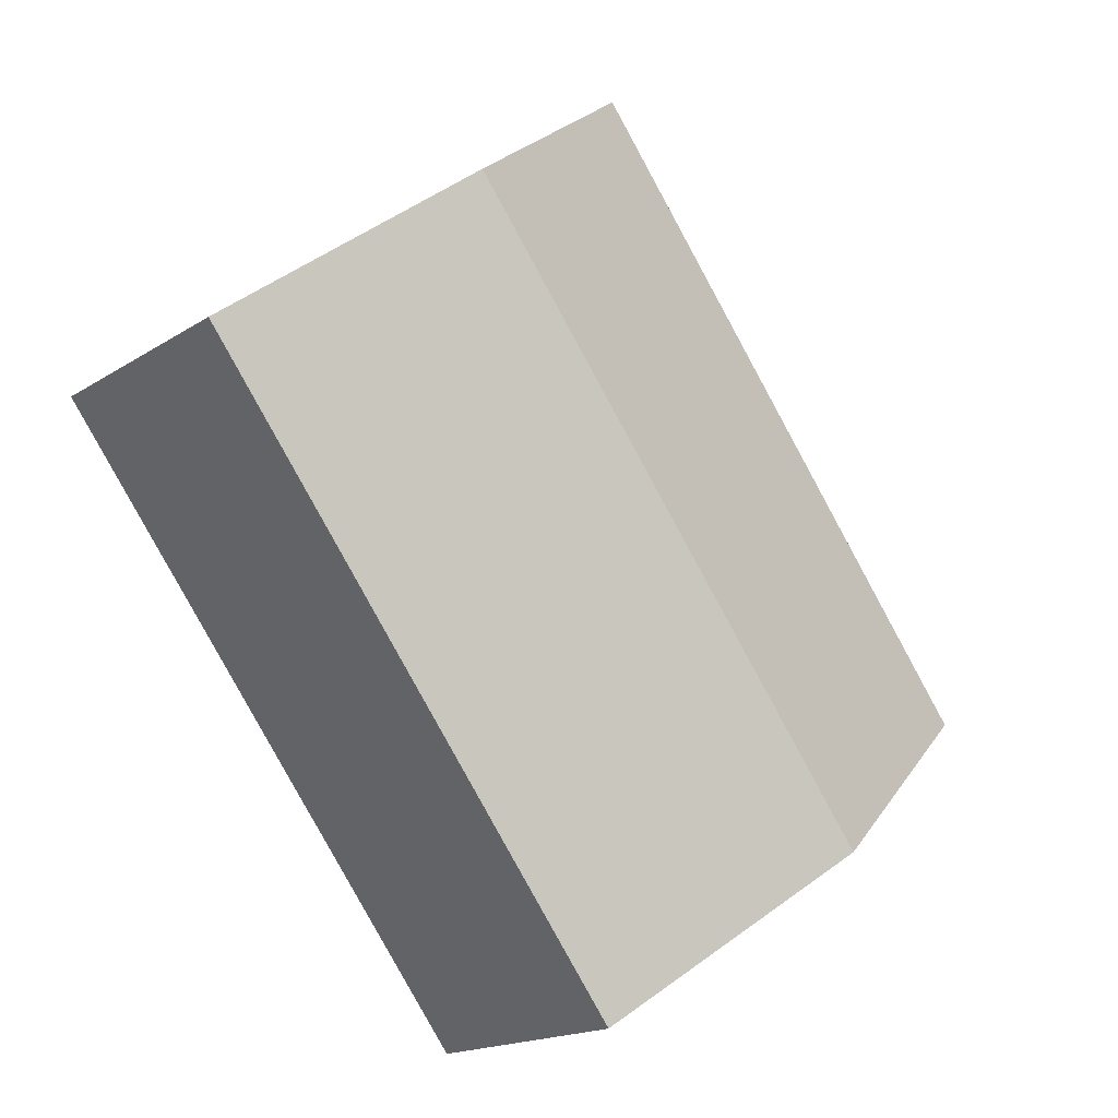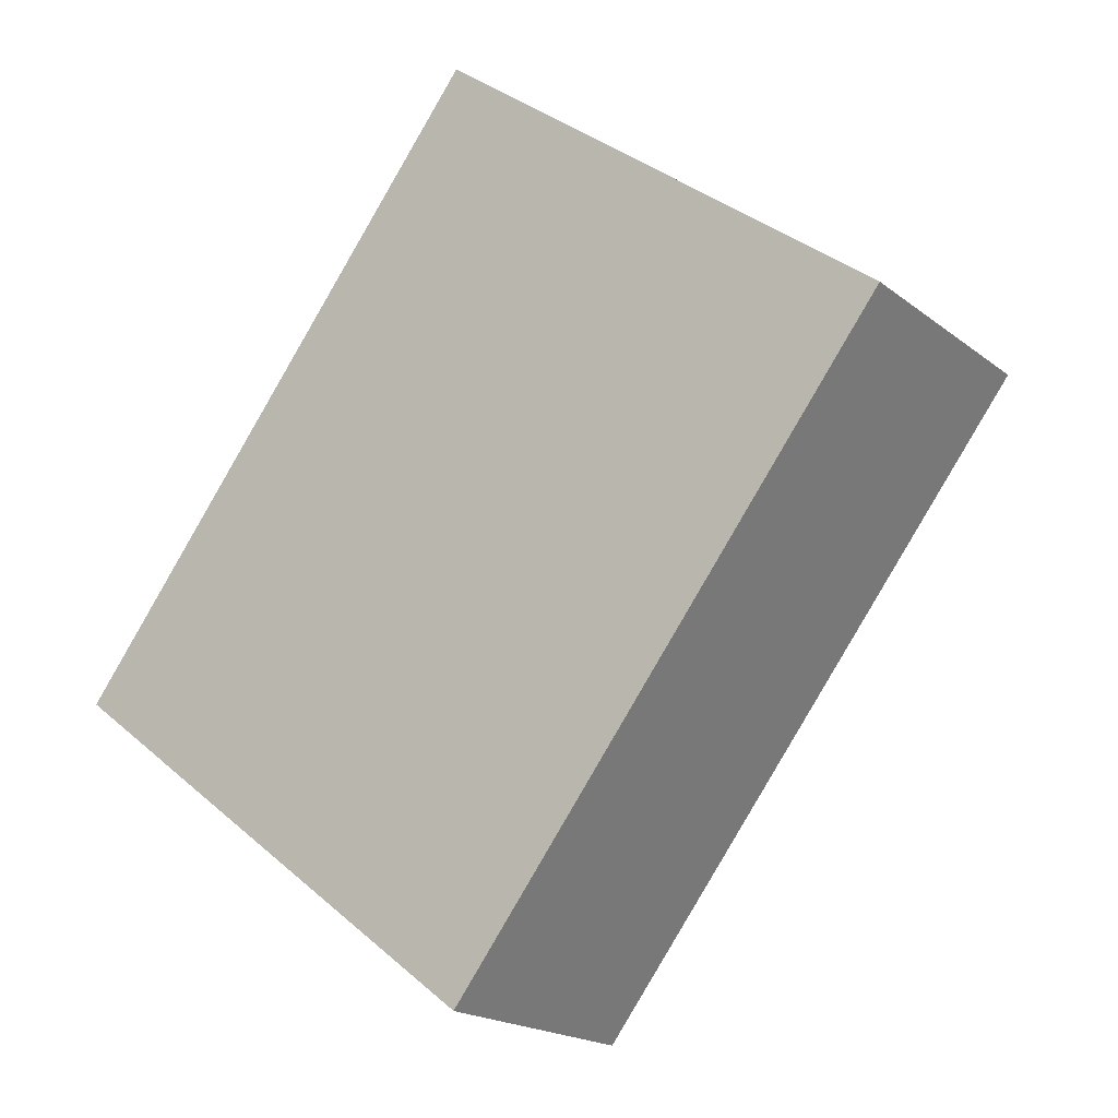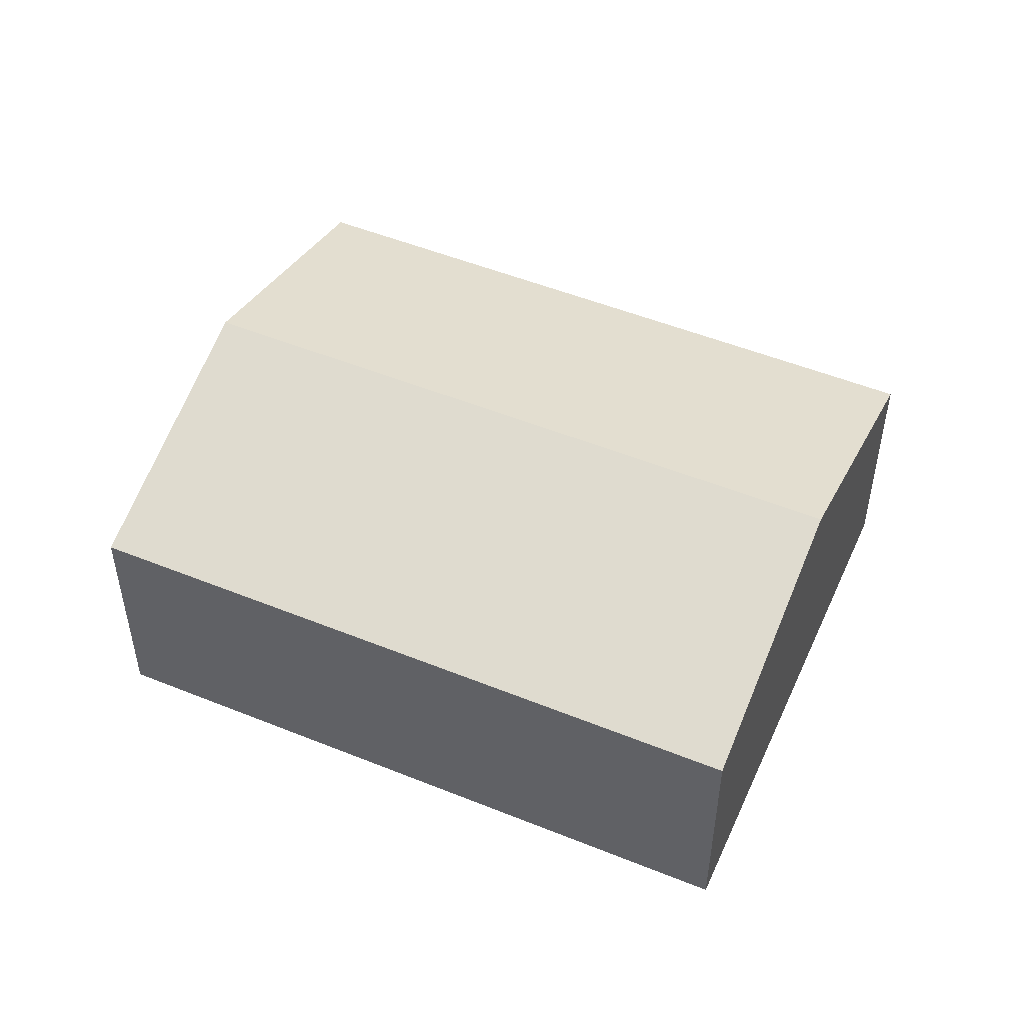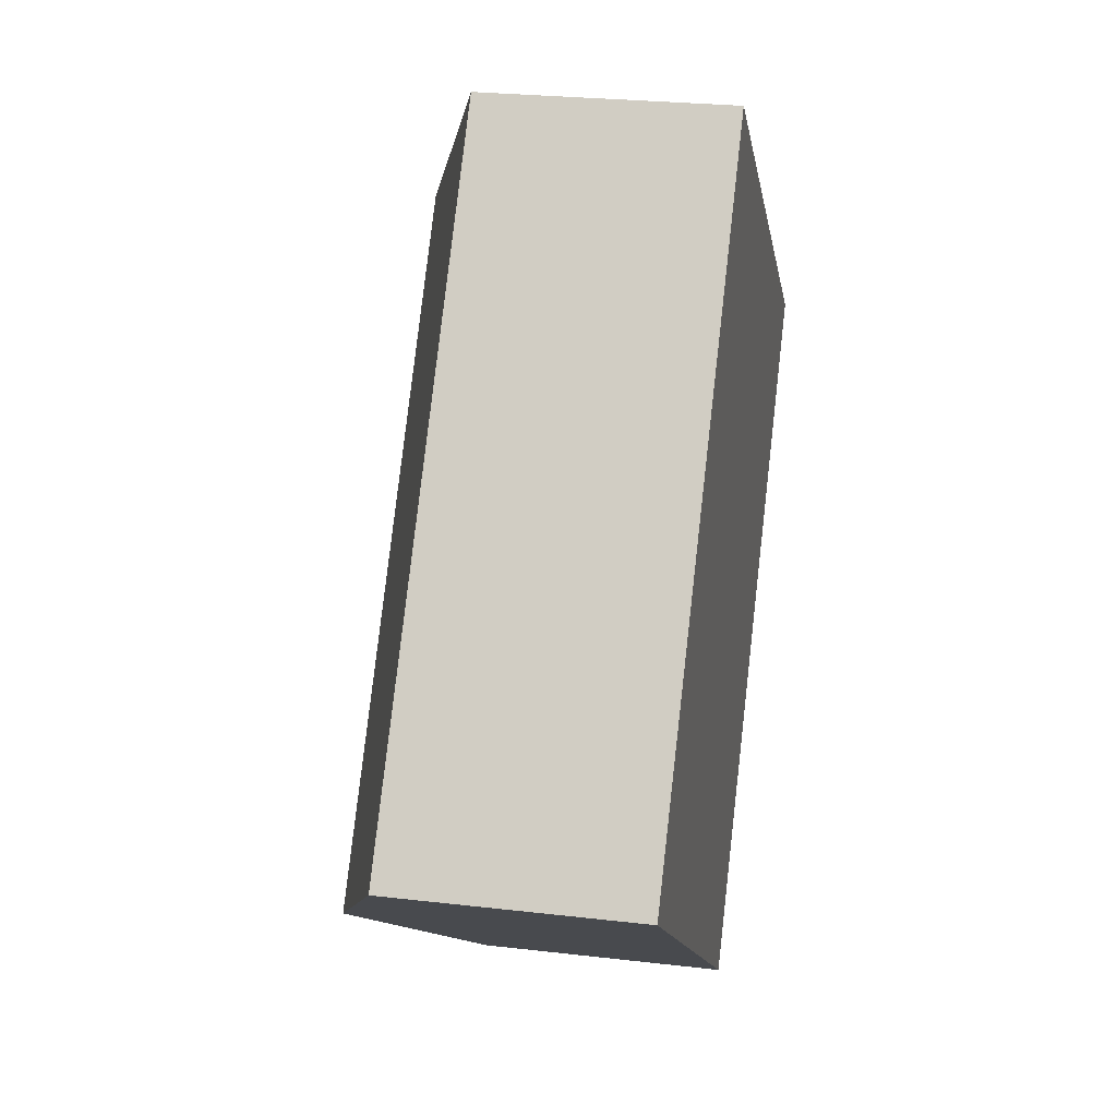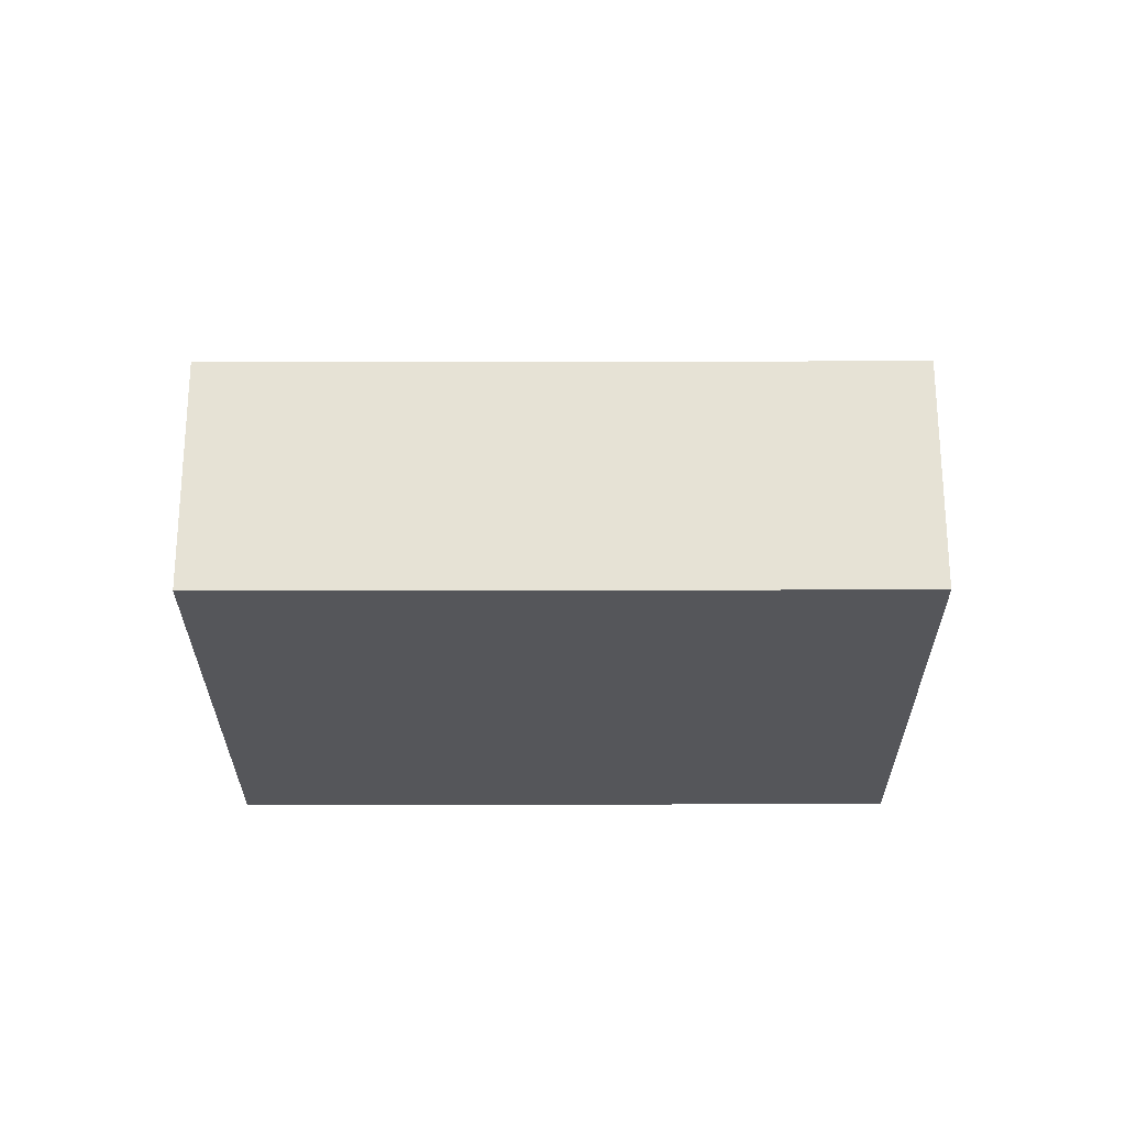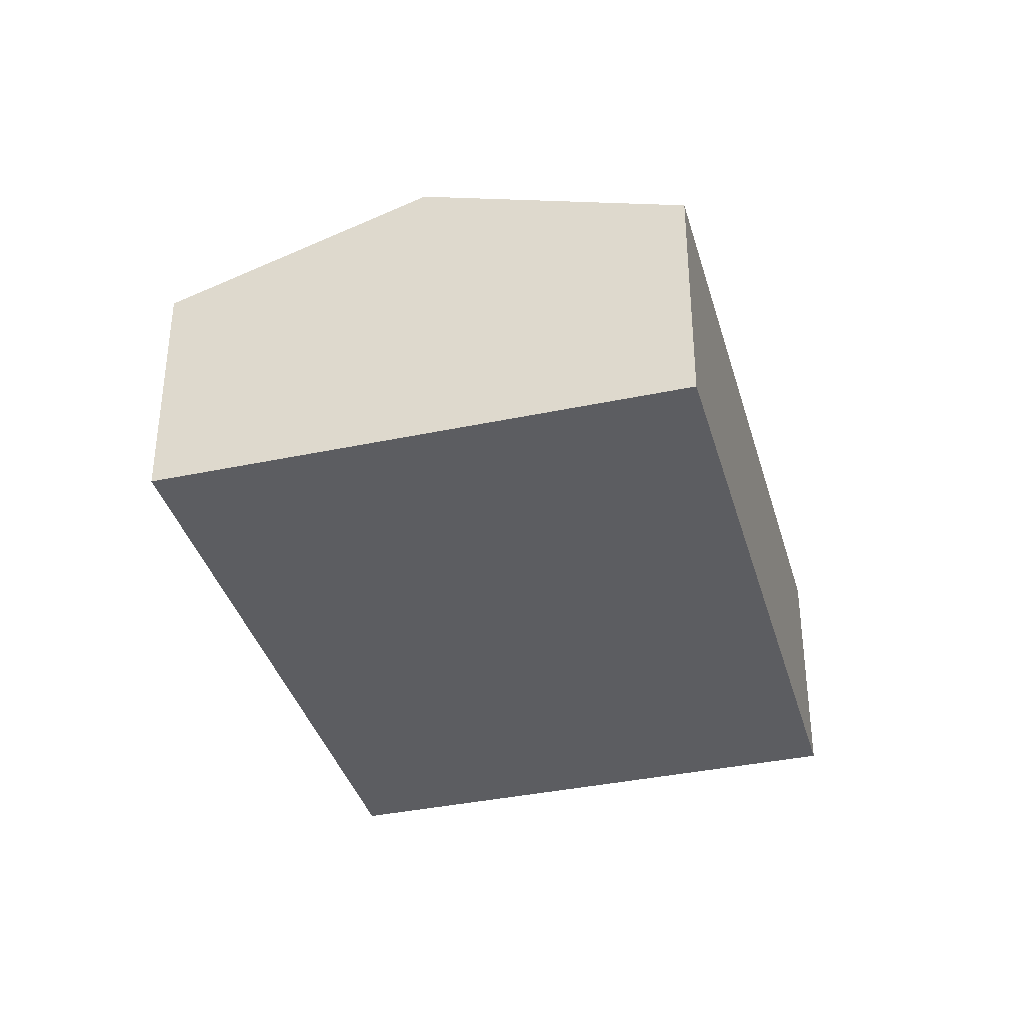
<metadata>
{"format":"obj","ext":"obj","renderer":"f3d","projection":"perspective","resolution":1024,"background":"white","views":[{"elev":-17.2,"azim":141.8,"up":"+Z"},{"elev":-18.8,"azim":34.8,"up":"+Z"},{"elev":51.0,"azim":-28.7,"up":"+Y"},{"elev":25.4,"azim":-79.3,"up":"+Z"},{"elev":-26.1,"azim":127.7,"up":"+Y"},{"elev":-37.1,"azim":-127.2,"up":"+Y"}]}
</metadata>
<code>
v  4.344 2.372 -3.333
v  6.407 3.225 3.852
v  8.579 2.372 2.185
v  2.172 3.225 -1.667
v  0 2.372 1.452e-16
v  4.235 2.372 5.519
v  4.235 -3.379e-16 5.519
v  6.407 -2.359e-16 3.852
v  8.579 -1.338e-16 2.185
v  4.344 2.041e-16 -3.333
v  2.172 1.021e-16 -1.667
v  0 0 0
g defaultobject
f 1 2 3
f 2 1 4
f 5 2 4
f 2 5 6
f 7 2 6
f 2 7 3
f 3 7 8
f 3 8 9
f 9 1 3
f 1 9 10
f 10 4 1
f 4 10 5
f 5 10 11
f 5 11 12
f 12 6 5
f 6 12 7
f 8 10 9
f 10 8 7
f 10 7 12
f 10 12 11

</code>
